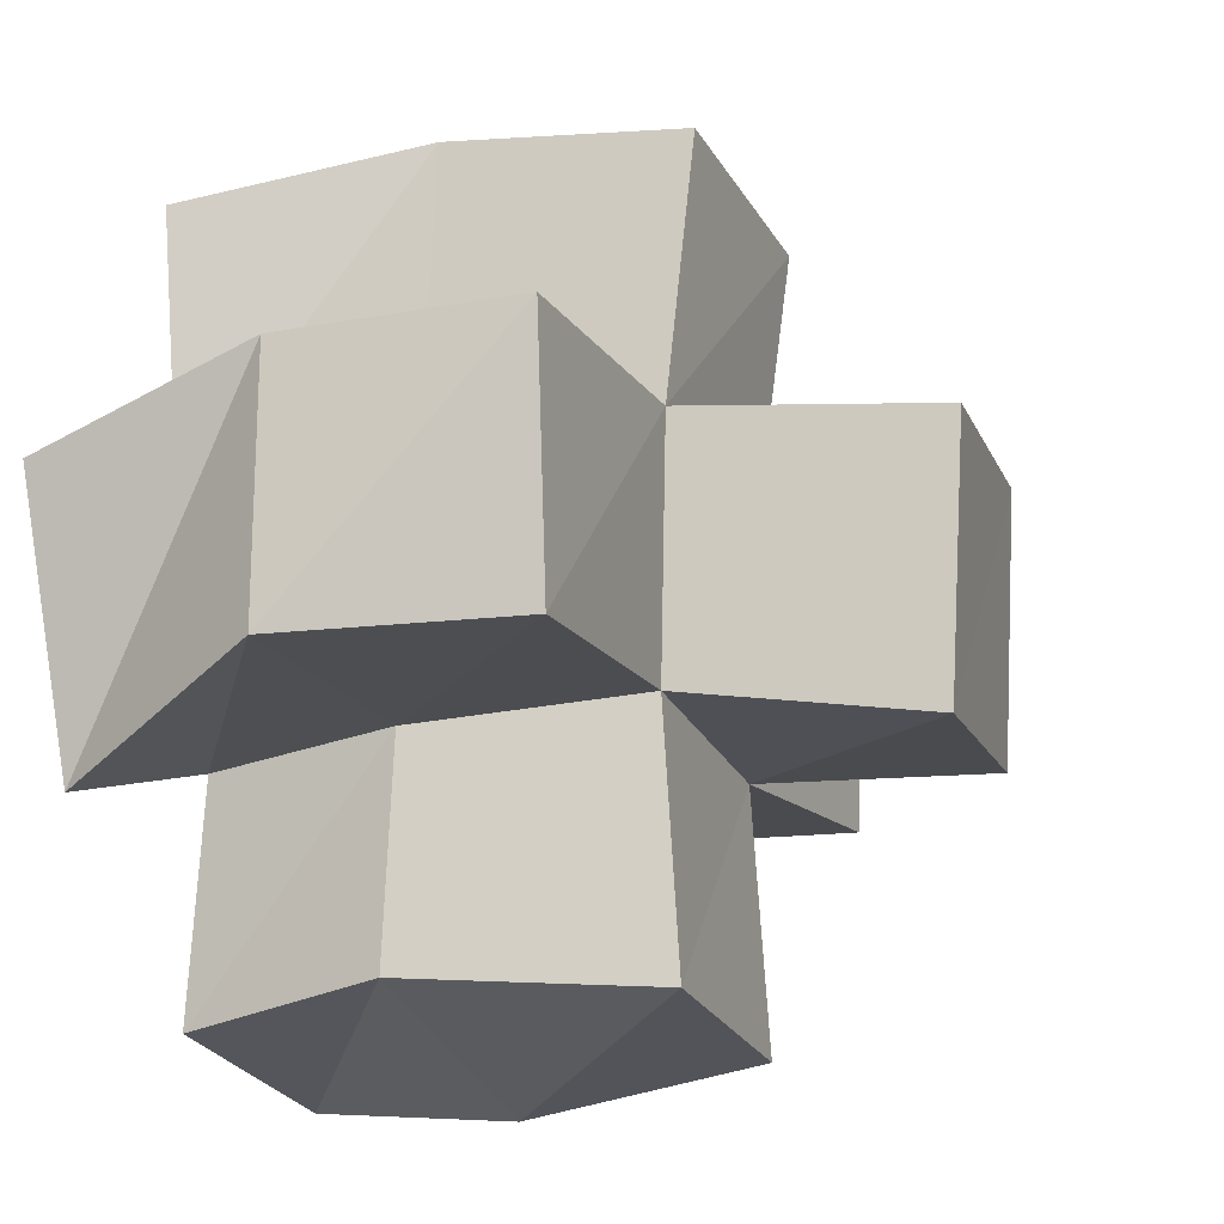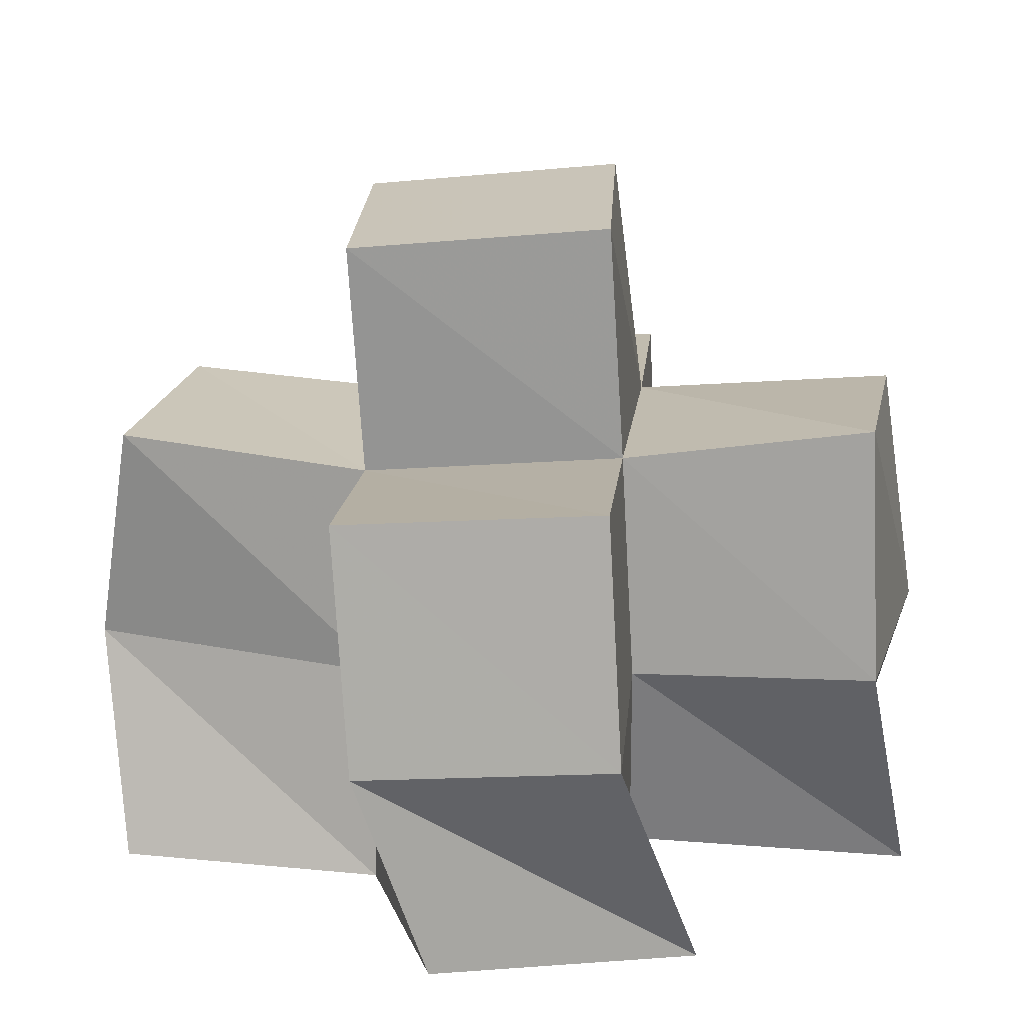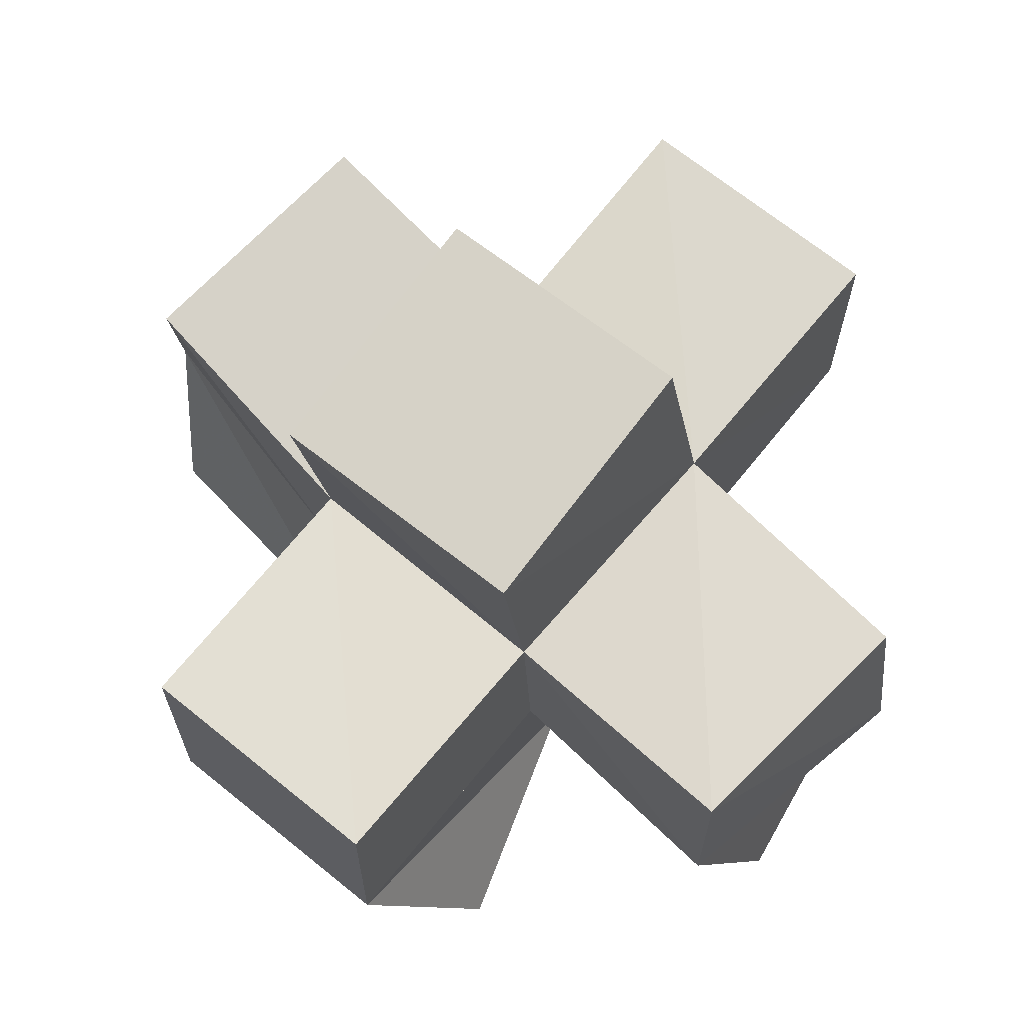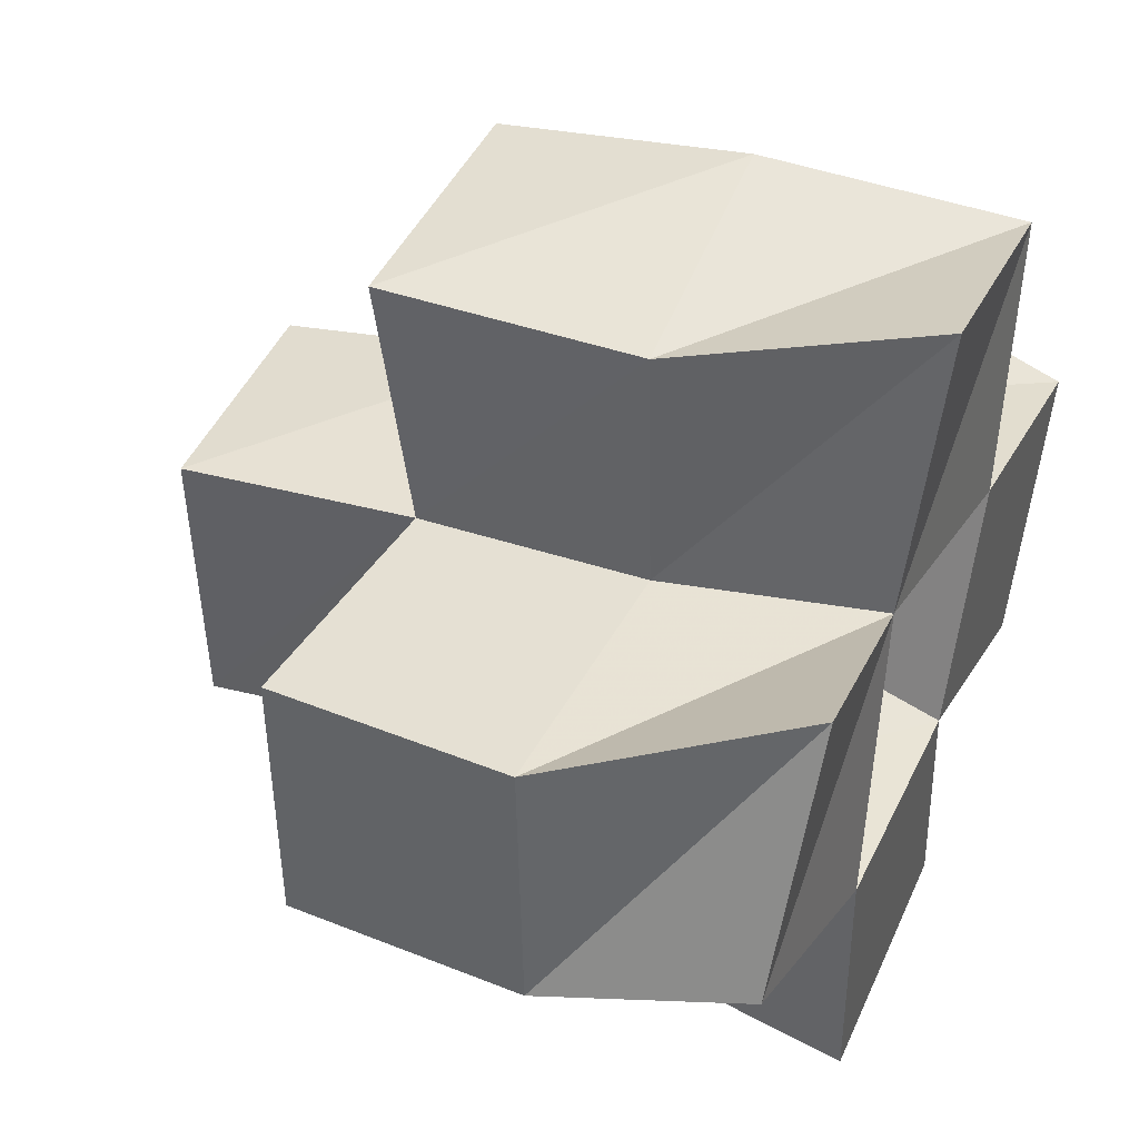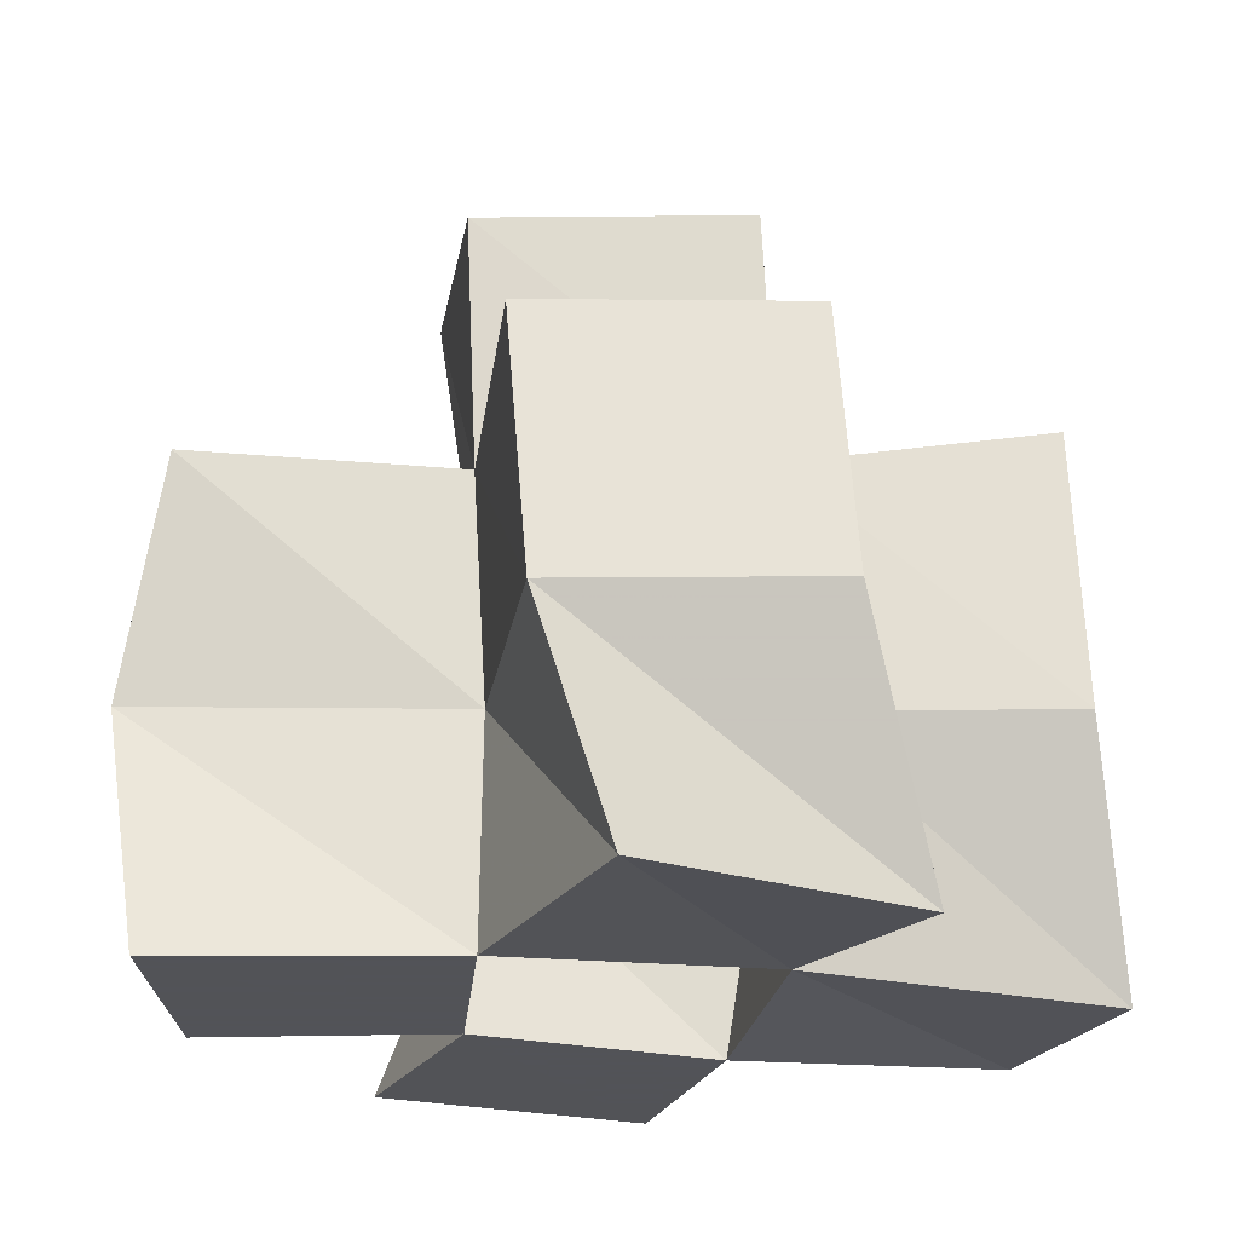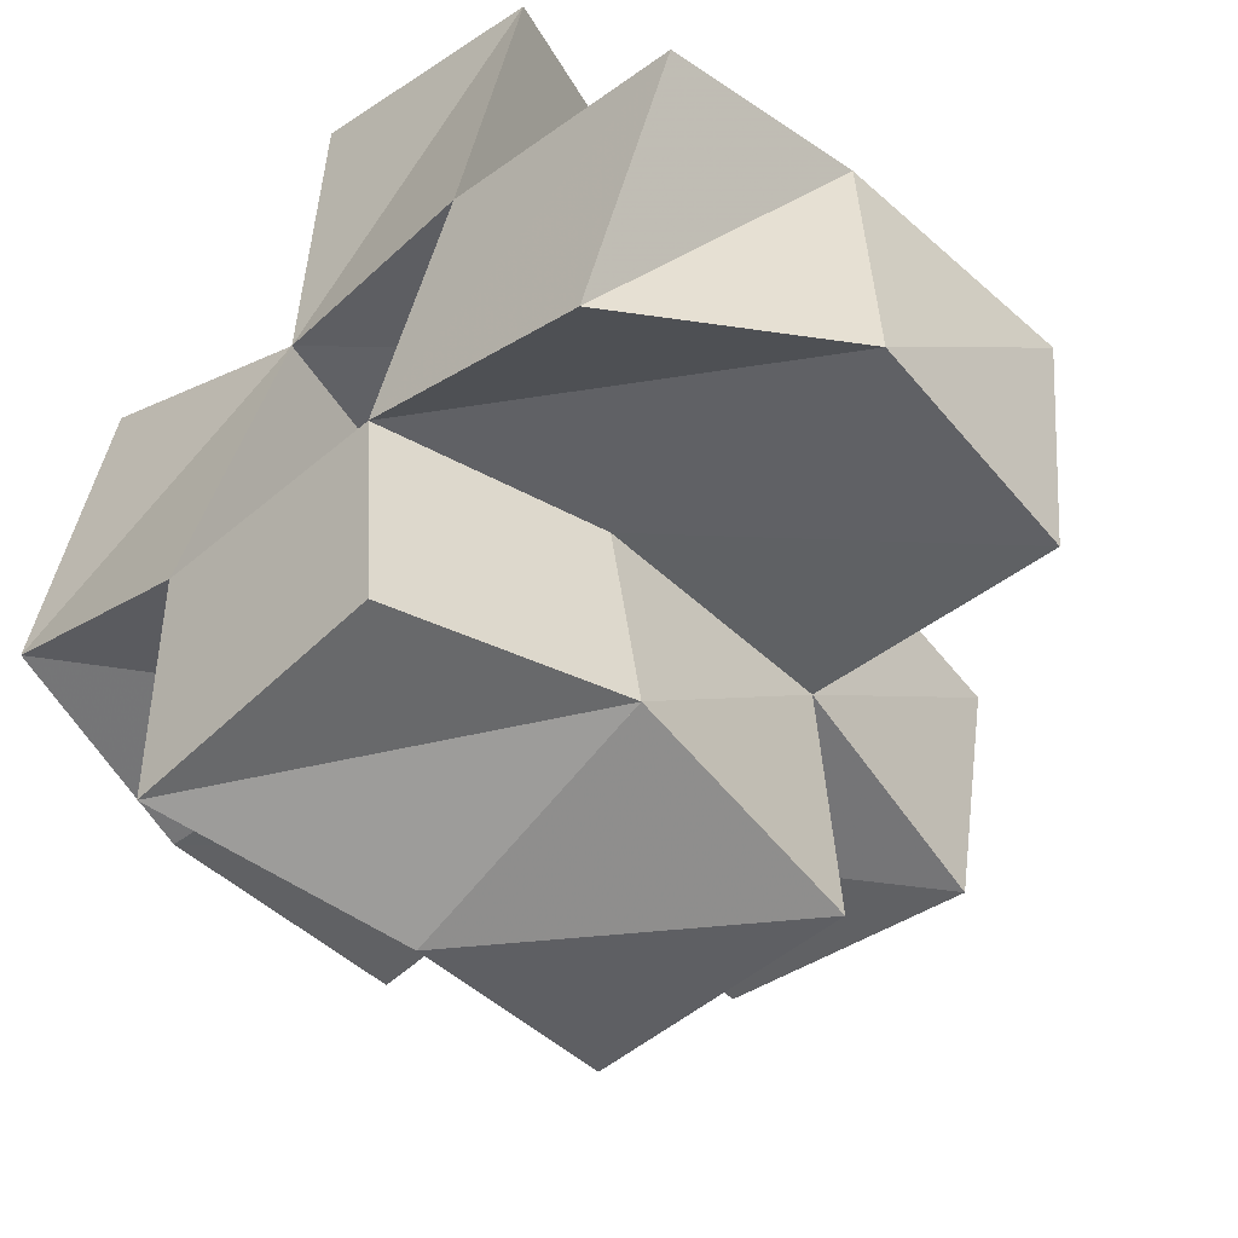
<metadata>
{"format":"obj","ext":"obj","renderer":"f3d","projection":"perspective","resolution":1024,"background":"white","views":[{"elev":-20.7,"azim":111.6,"up":"+Z"},{"elev":16.9,"azim":-80.7,"up":"+Y"},{"elev":73.1,"azim":-46.0,"up":"+Y"},{"elev":44.1,"azim":-66.3,"up":"+Z"},{"elev":-22.5,"azim":-92.3,"up":"+Y"},{"elev":-50.6,"azim":44.3,"up":"+Z"}]}
</metadata>
<code>
v 0.504 0.1 0.2697
v 0.4859 0.1456 0.2629
v 0.4959 0.1037 0.2131
v 0.4856 0.1444 0.2143
v 0.5526 0.1019 0.2573
v 0.537 0.1477 0.2687
v 0.5403 0.1 0.2057
v 0.5384 0.1462 0.2129
v 0.4516 0.1 0.2314
v 0.4317 0.1453 0.2186
v 0.432 0.1019 0.1825
v 0.4274 0.1422 0.1691
v 0.477 0.1 0.1625
v 0.4823 0.1427 0.163
v 0.5241 0.1 0.1602
v 0.5354 0.1415 0.1604
v 0.5887 0.1 0.194
v 0.5892 0.1424 0.2082
v 0.5699 0.1 0.1435
v 0.5908 0.1434 0.1573
v 0.479 0.1 0.1089
v 0.4909 0.1455 0.1019
v 0.5284 0.1 0.1132
v 0.5409 0.1424 0.1161
v 0.487 0.1965 0.2607
v 0.486 0.1893 0.2118
v 0.5362 0.1959 0.2618
v 0.5378 0.1908 0.2095
v 0.4355 0.1929 0.2155
v 0.4311 0.1899 0.1654
v 0.4825 0.1854 0.1606
v 0.5355 0.1888 0.1605
v 0.5914 0.1903 0.2056
v 0.5861 0.1899 0.1558
v 0.4856 0.1897 0.1098
v 0.536 0.1921 0.1111
v 0.483 0.2354 0.2092
v 0.4781 0.231 0.1586
v 0.5331 0.2399 0.2038
v 0.5282 0.2352 0.1532
f 1 2 4
f 3 1 4
f 2 6 8
f 4 2 8
f 6 5 7
f 8 6 7
f 5 1 3
f 7 5 3
f 8 7 3
f 4 8 3
f 2 1 5
f 6 2 5
f 9 10 12
f 11 9 12
f 10 4 14
f 12 10 14
f 4 3 13
f 14 4 13
f 3 9 11
f 13 3 11
f 14 13 11
f 12 14 11
f 10 9 3
f 4 10 3
f 7 8 16
f 15 7 16
f 8 18 20
f 16 8 20
f 18 17 19
f 20 18 19
f 17 7 15
f 19 17 15
f 20 19 15
f 16 20 15
f 8 7 17
f 18 8 17
f 13 14 22
f 21 13 22
f 14 16 24
f 22 14 24
f 16 15 23
f 24 16 23
f 15 13 21
f 23 15 21
f 24 23 21
f 22 24 21
f 14 13 15
f 16 14 15
f 2 25 26
f 4 2 26
f 25 27 28
f 26 25 28
f 27 6 8
f 28 27 8
f 6 2 4
f 8 6 4
f 28 8 4
f 26 28 4
f 25 2 6
f 27 25 6
f 10 29 30
f 12 10 30
f 29 26 31
f 30 29 31
f 26 4 14
f 31 26 14
f 4 10 12
f 14 4 12
f 31 14 12
f 30 31 12
f 29 10 4
f 26 29 4
f 8 28 32
f 16 8 32
f 28 33 34
f 32 28 34
f 33 18 20
f 34 33 20
f 18 8 16
f 20 18 16
f 34 20 16
f 32 34 16
f 28 8 18
f 33 28 18
f 14 31 35
f 22 14 35
f 31 32 36
f 35 31 36
f 32 16 24
f 36 32 24
f 16 14 22
f 24 16 22
f 36 24 22
f 35 36 22
f 31 14 16
f 32 31 16
f 4 26 31
f 14 4 31
f 26 28 32
f 31 26 32
f 28 8 16
f 32 28 16
f 8 4 14
f 16 8 14
f 32 16 14
f 31 32 14
f 26 4 8
f 28 26 8
f 26 37 38
f 31 26 38
f 37 39 40
f 38 37 40
f 39 28 32
f 40 39 32
f 28 26 31
f 32 28 31
f 40 32 31
f 38 40 31
f 37 26 28
f 39 37 28

</code>
